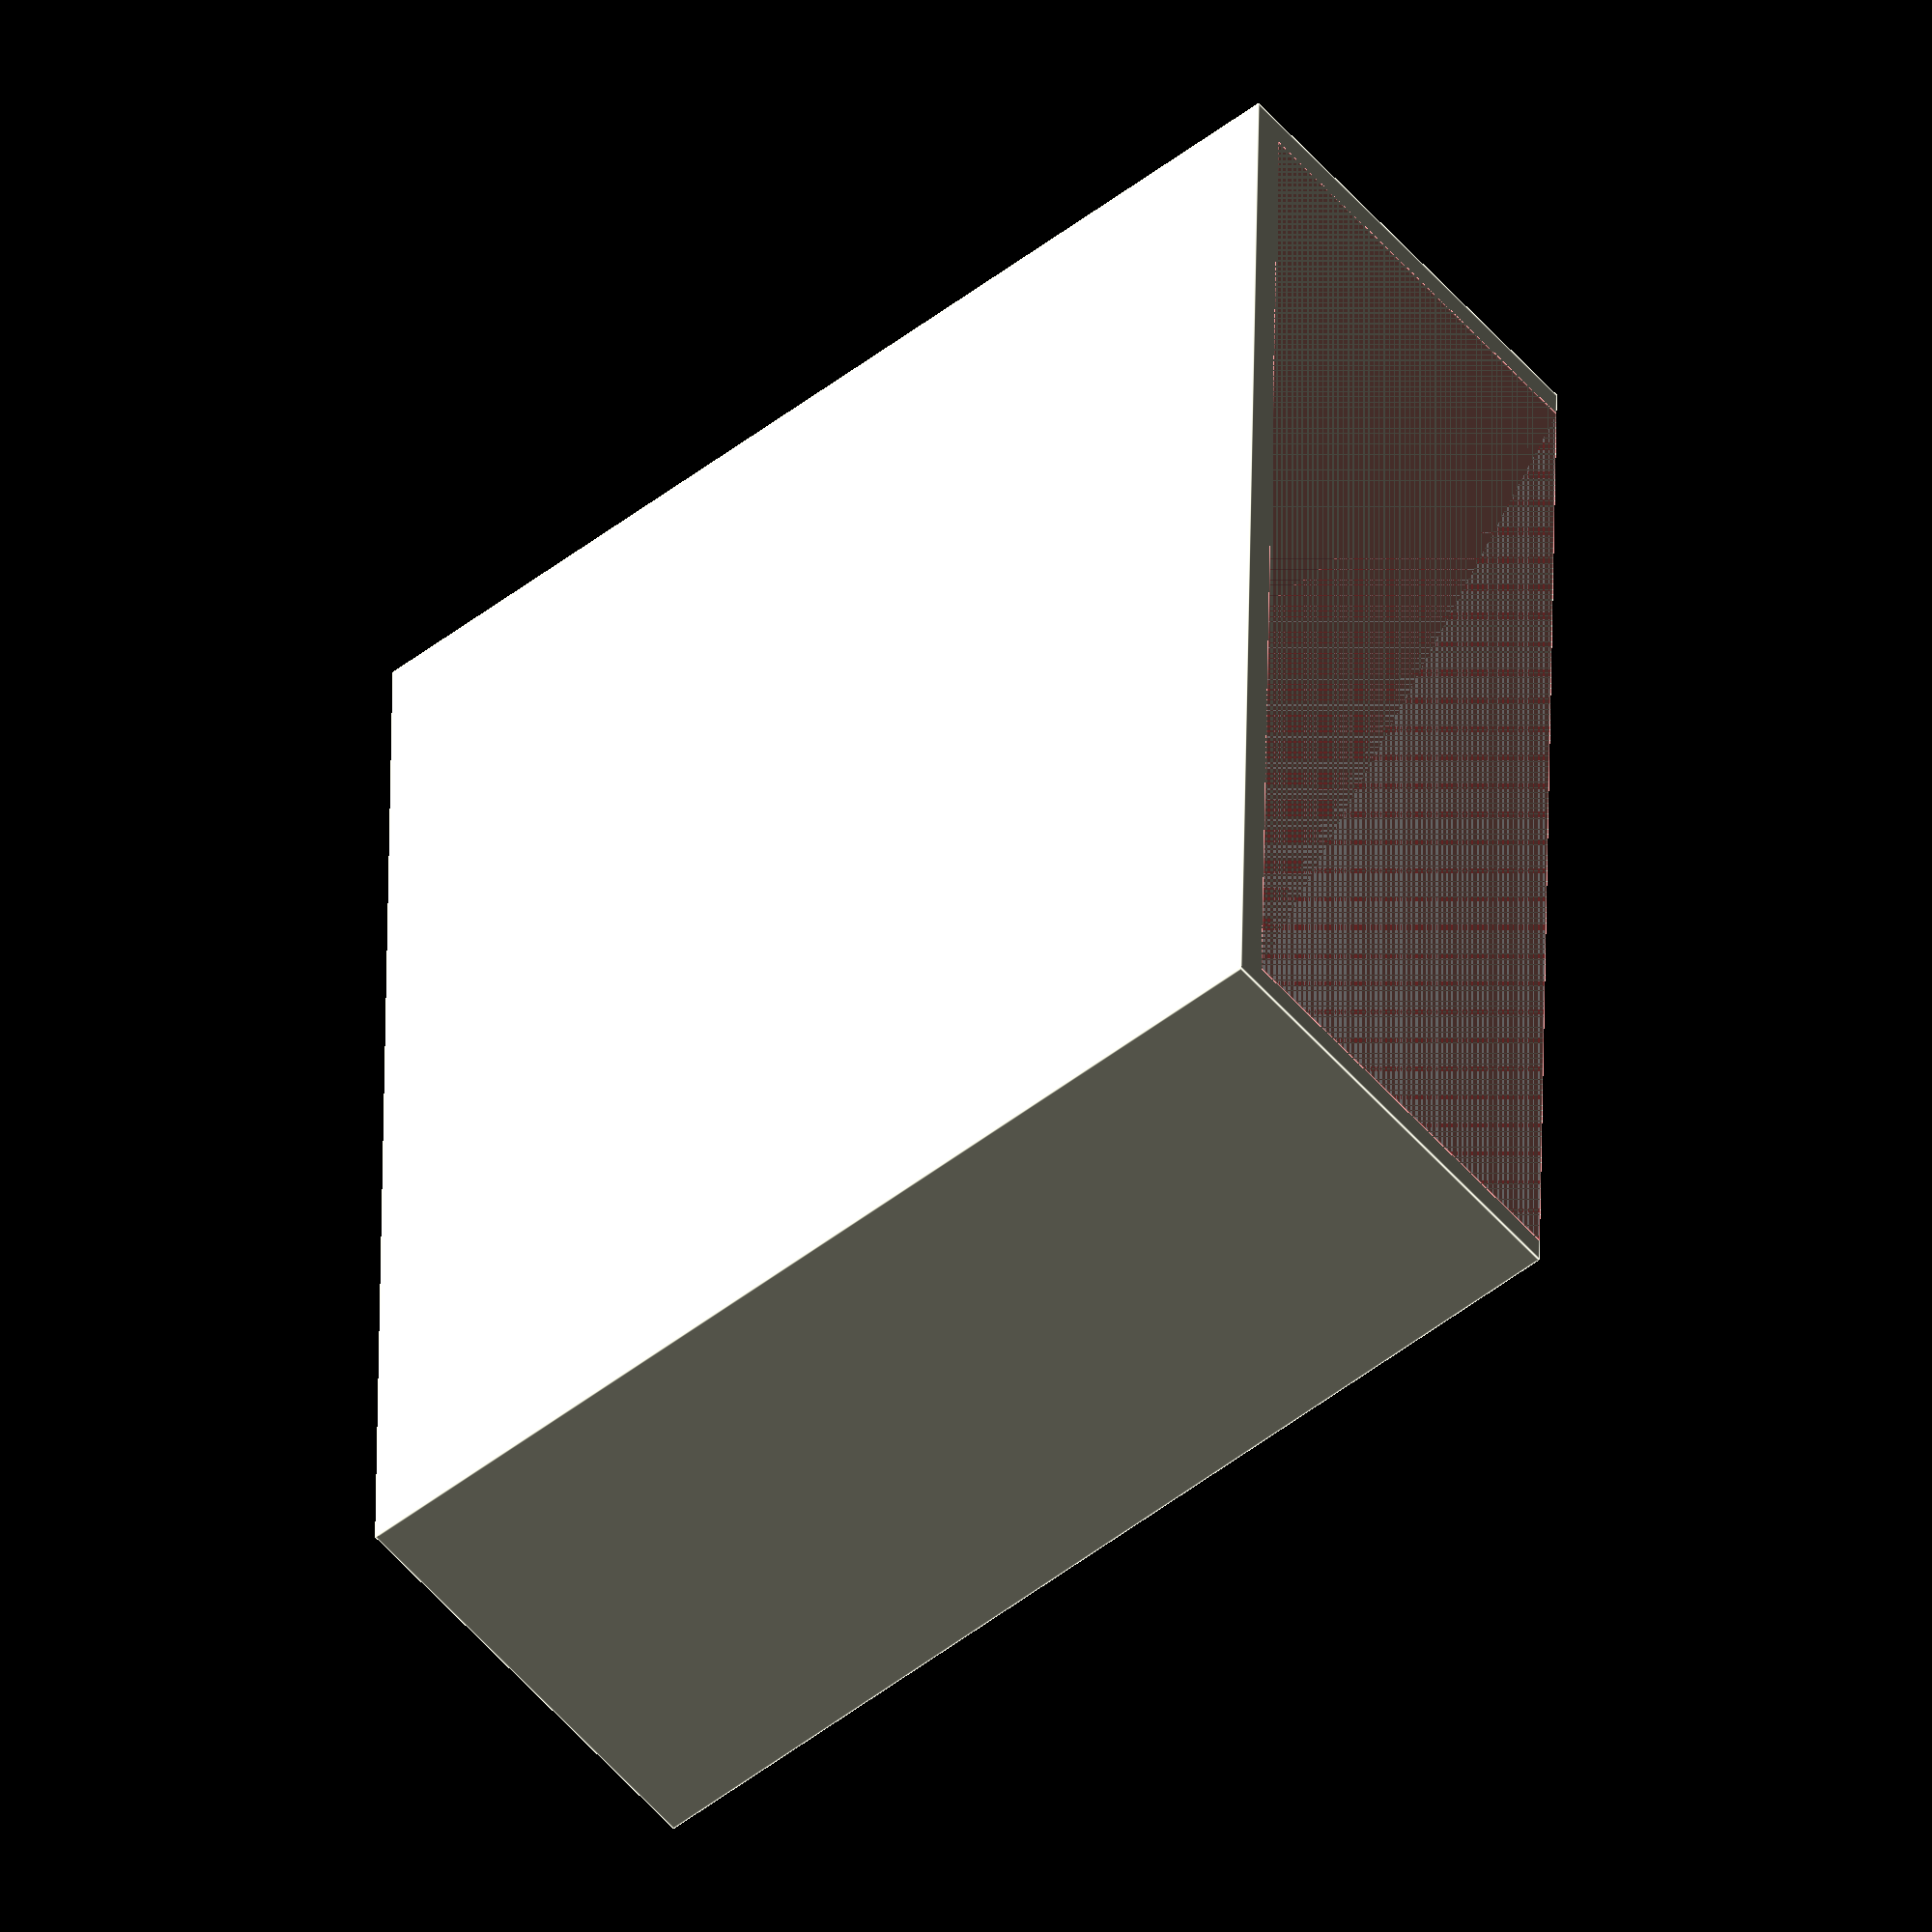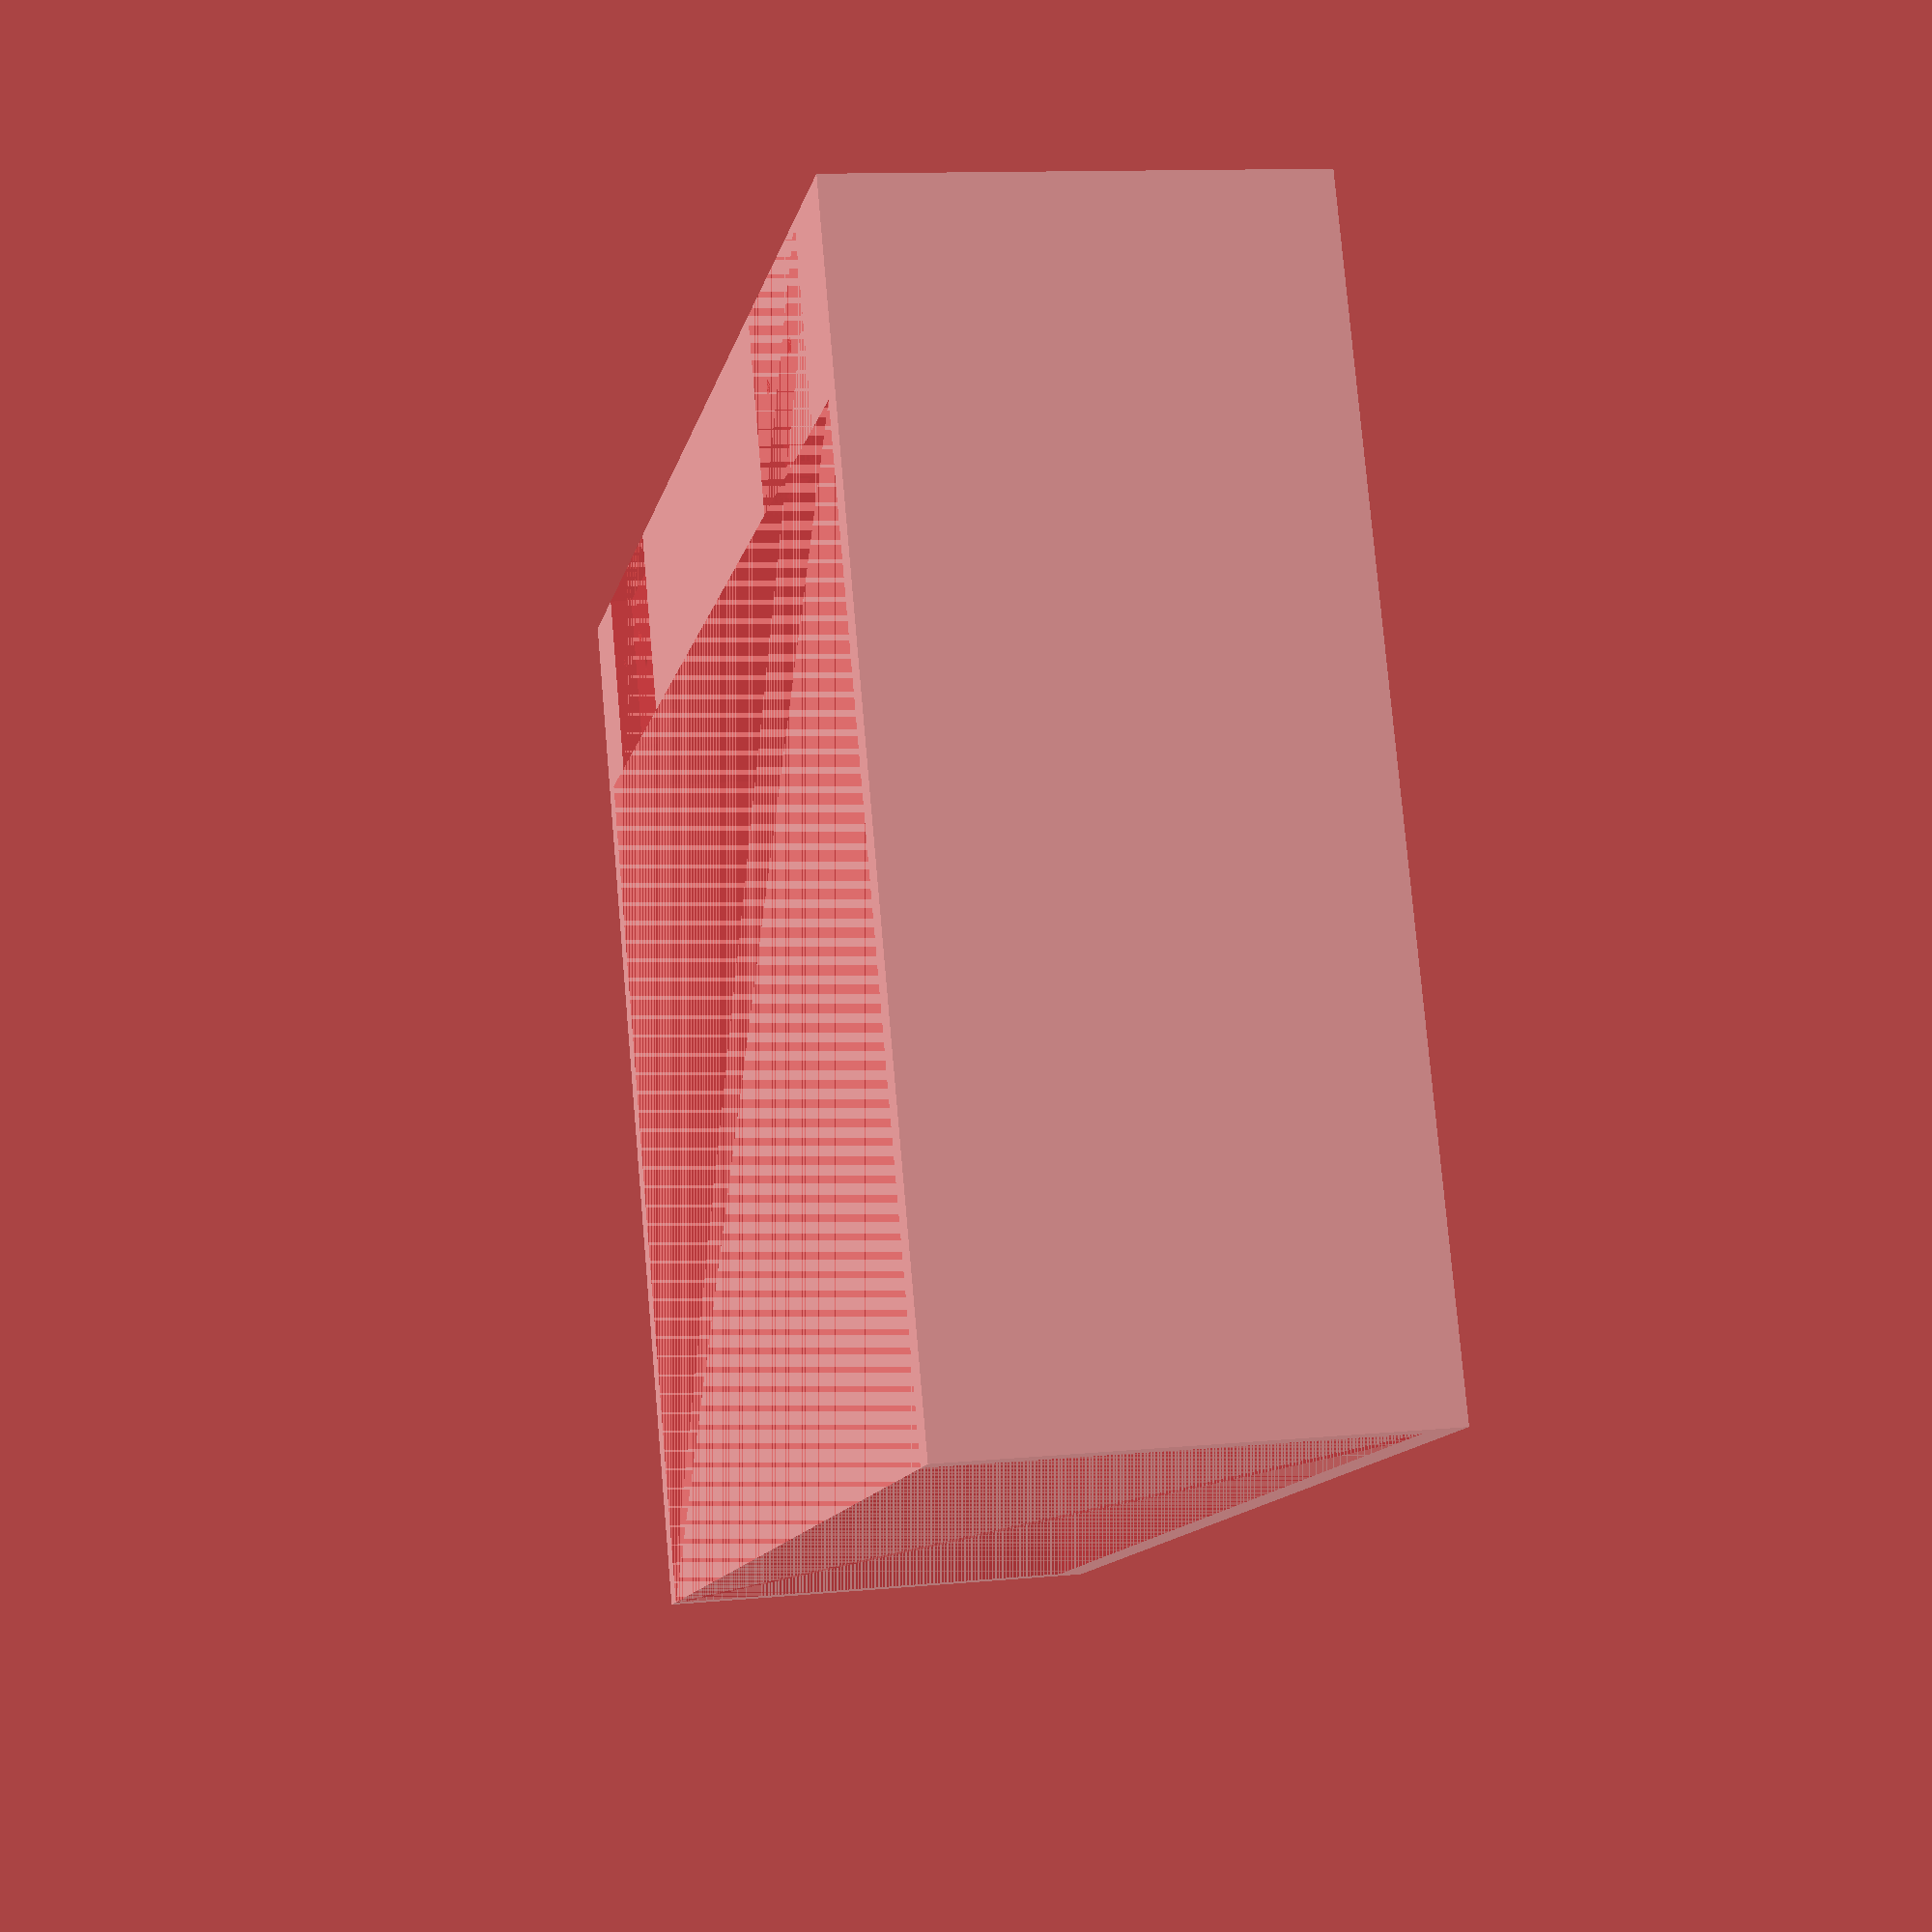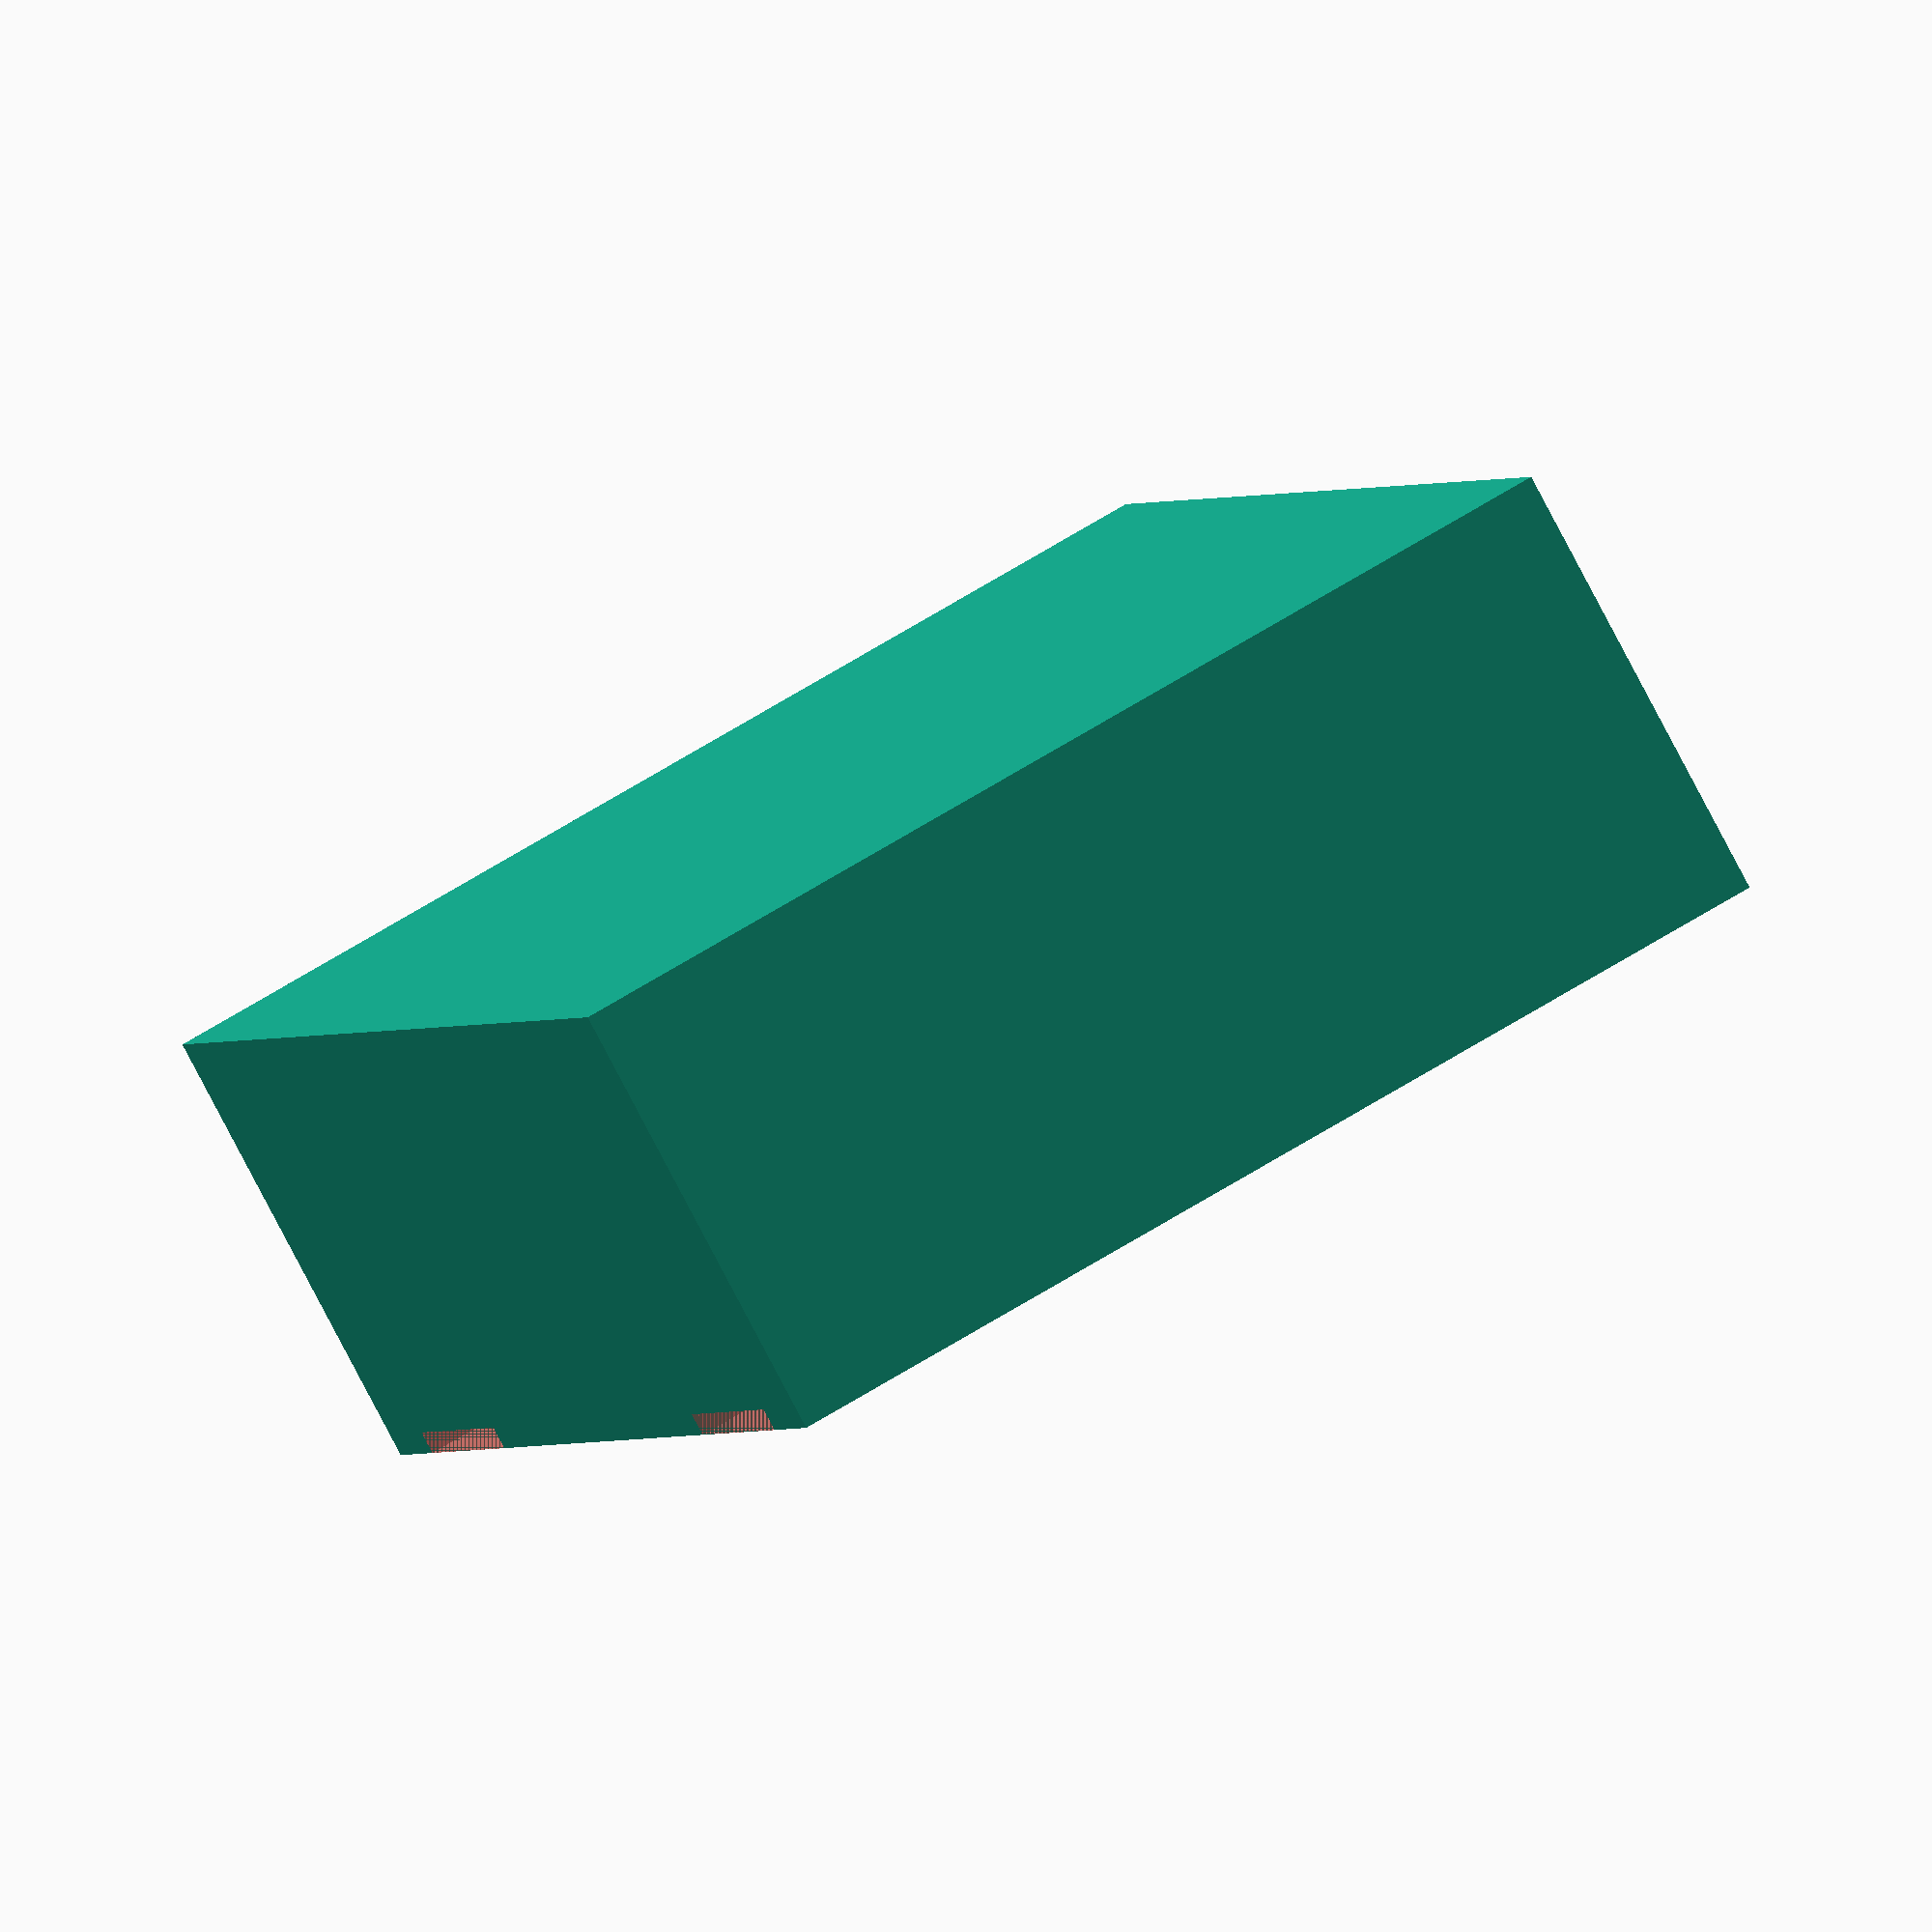
<openscad>
$fn = 90;
wallThickness = 2;

length = 145/2-0.5;
width = 93;
height = 60/2;

hingeHolderX = 12.5;
hingeHolderHeight = 12;

difference(){
	cube([length, width, height], center=true);
	#translate([hingeHolderX/2, 0, -wallThickness/2])
		cube([length-hingeHolderX, width-2*wallThickness, height-wallThickness], center=true);
	hingePit();
}

module hingePit(){
	pitHeight = 1.5;
	pitY = [-width/3, width/3];
	for(y = pitY){
		#translate([(-length+hingeHolderX)/2, y, (-height+pitHeight)/2])
			cube([hingeHolderX, 16.5, pitHeight], center=true);
	}
	
	holeDistance = 7.5;
	for(y = pitY){
		for(holeY = [-holeDistance/2, holeDistance/2]){
			#translate([(-length+hingeHolderX-0.5)/2, y+holeY, (-height+hingeHolderHeight)/2])
				cylinder(d=1, h=hingeHolderHeight, center=true);
		}
	}
}
</openscad>
<views>
elev=234.0 azim=180.9 roll=140.4 proj=o view=edges
elev=348.3 azim=113.3 roll=257.2 proj=p view=solid
elev=82.3 azim=341.6 roll=27.8 proj=o view=solid
</views>
